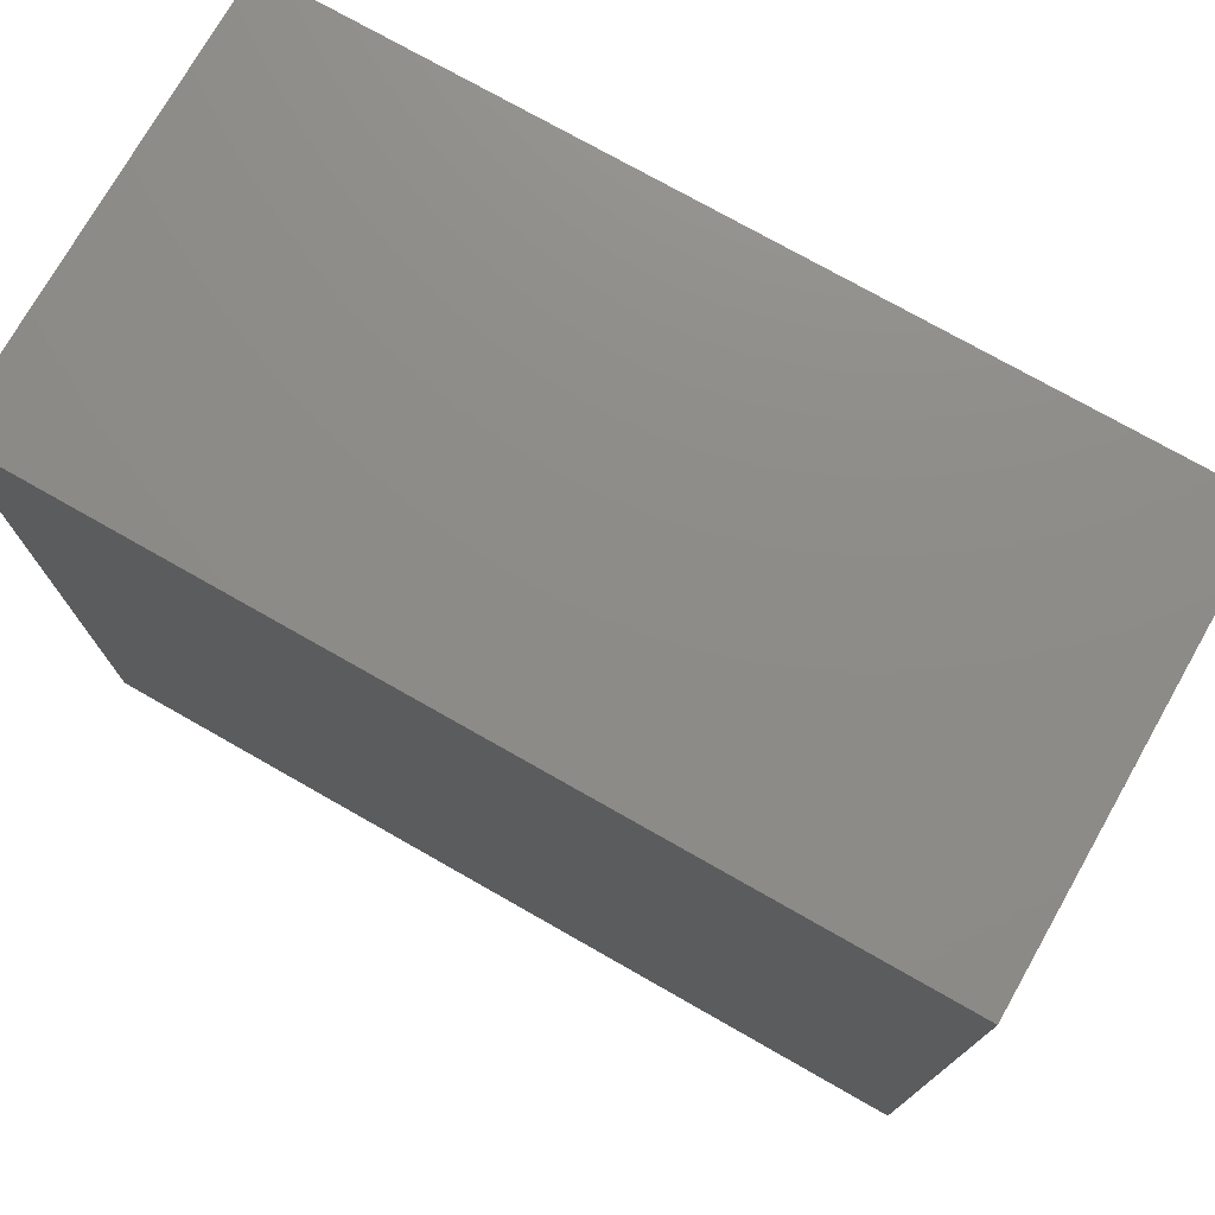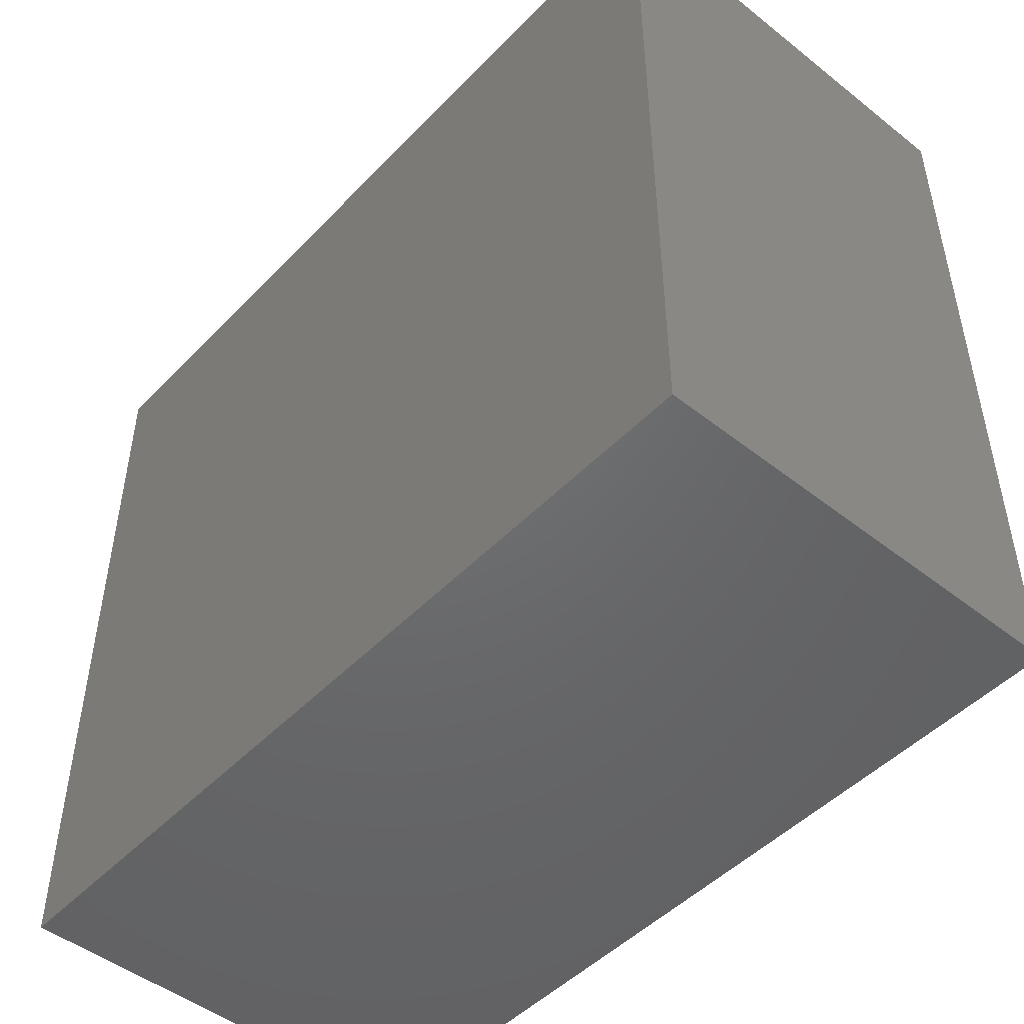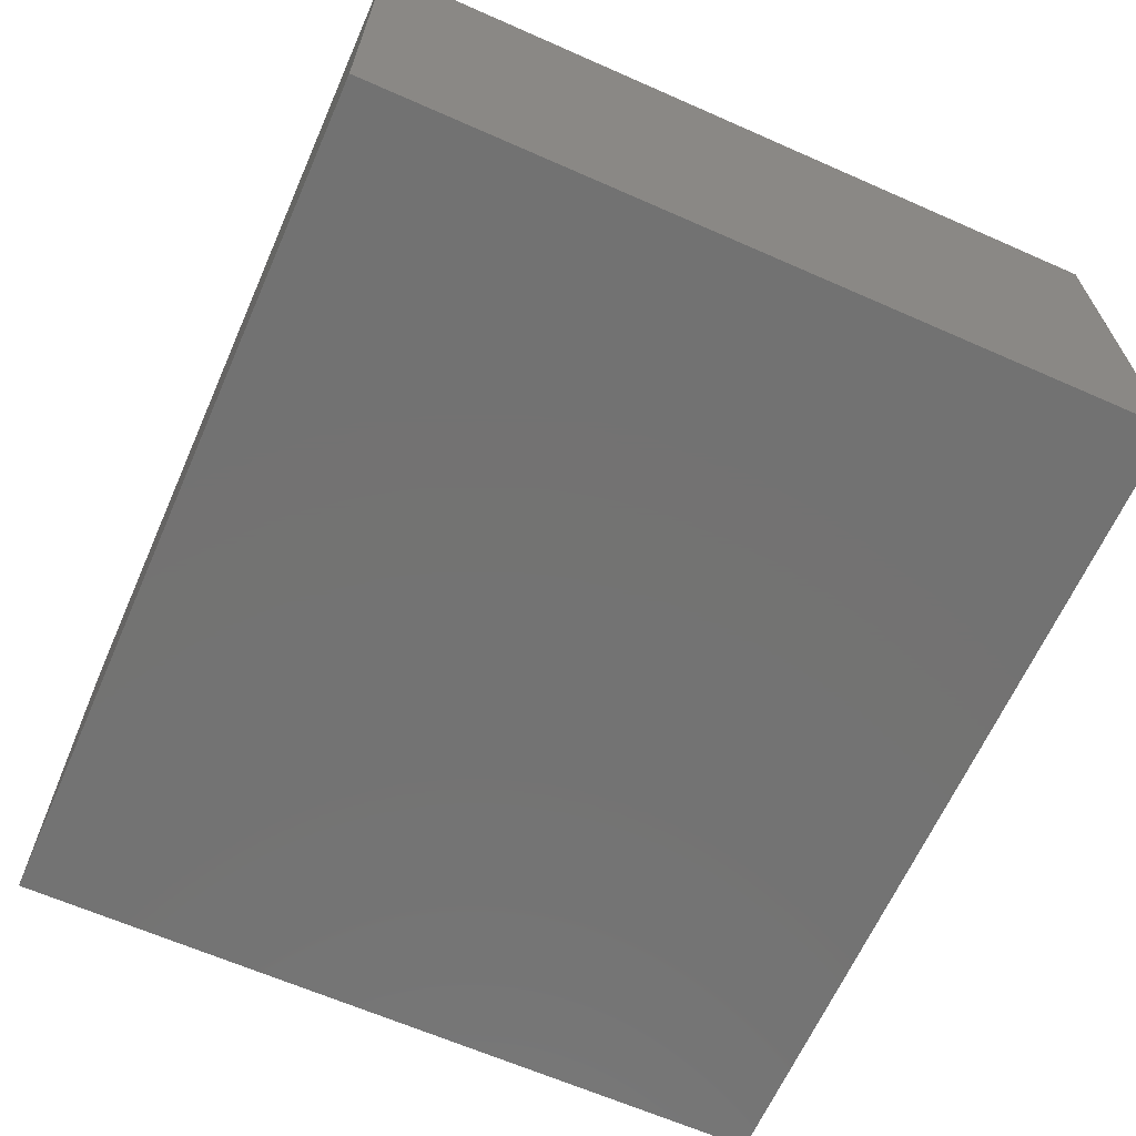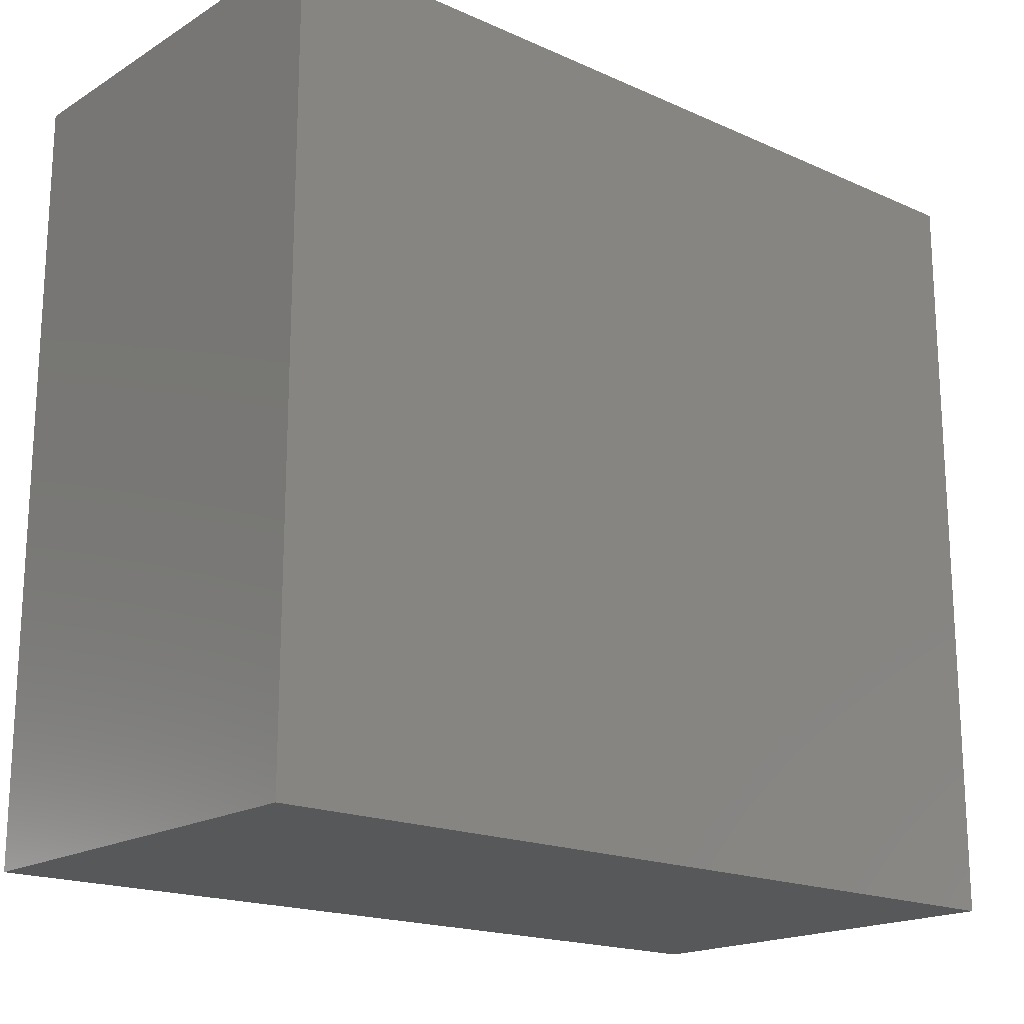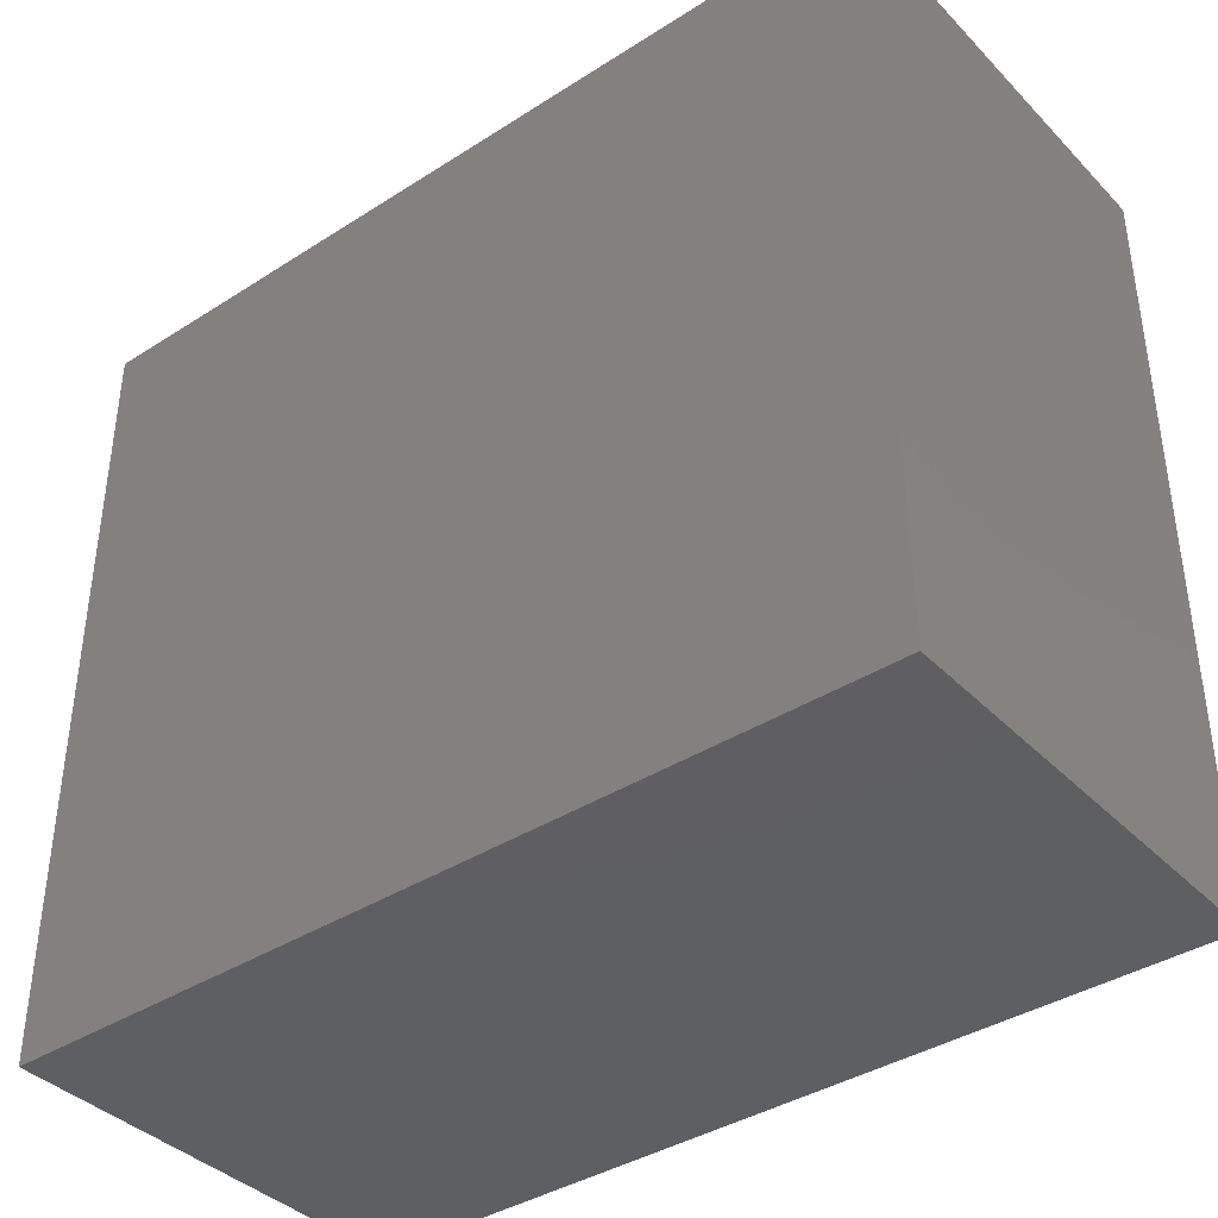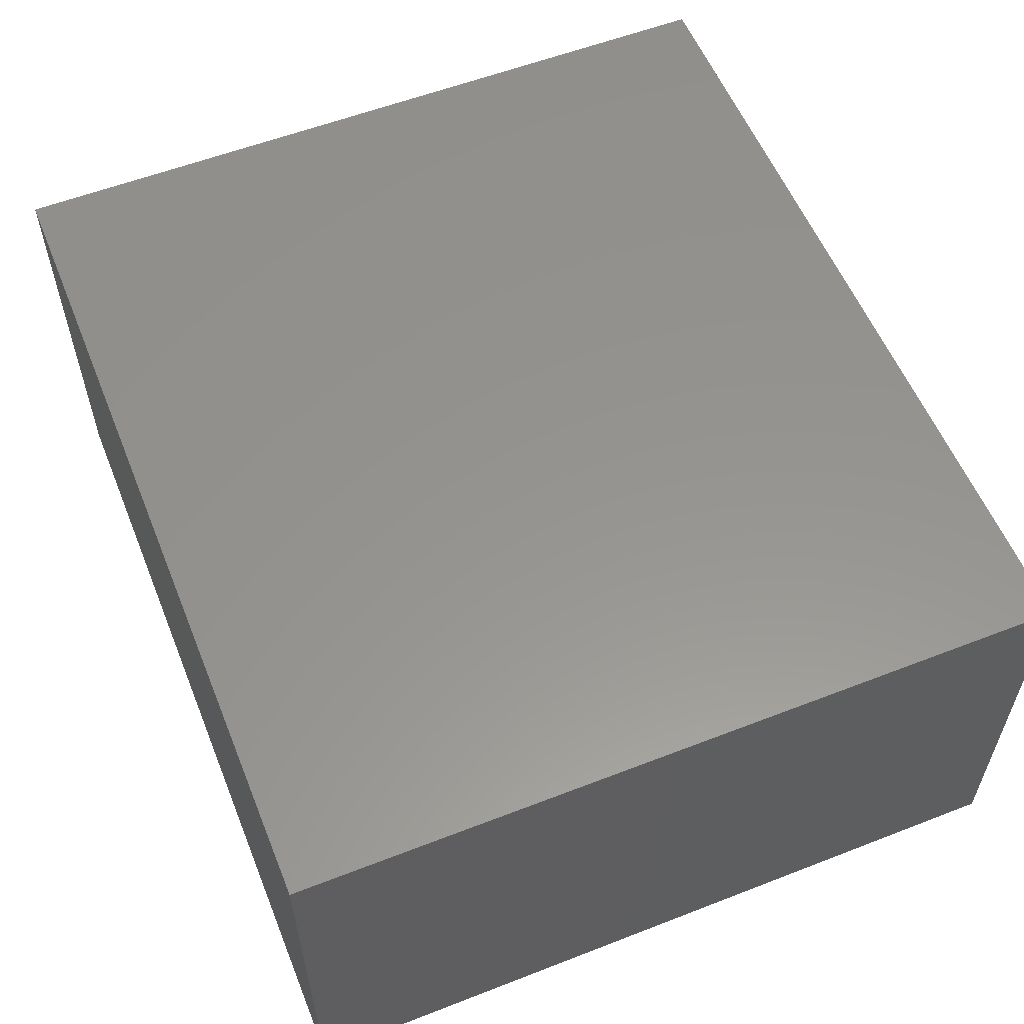
<metadata>
{"format":"stl","ext":"stl","renderer":"f3d","projection":"perspective","resolution":1024,"background":"white","views":[{"elev":75.1,"azim":-150.4,"up":"+Y"},{"elev":-48.3,"azim":-131.3,"up":"+Y"},{"elev":-64.8,"azim":66.1,"up":"+Z"},{"elev":-18.3,"azim":-40.7,"up":"+Y"},{"elev":-38.9,"azim":-141.3,"up":"+Y"},{"elev":57.2,"azim":68.0,"up":"+Z"}]}
</metadata>
<code>
# stl→obj: 8 verts, 12 faces
v 400 -90 200
v 400 90 100
v 400 -90 100
v 400 90 200
v 600 90 100
v 600 -90 100
v 600 -90 200
v 600 90 200
f 1 2 3
f 1 4 2
f 3 5 6
f 3 2 5
f 7 8 4
f 7 4 1
f 8 2 4
f 8 5 2
f 6 5 8
f 6 8 7
f 7 1 3
f 7 3 6

</code>
